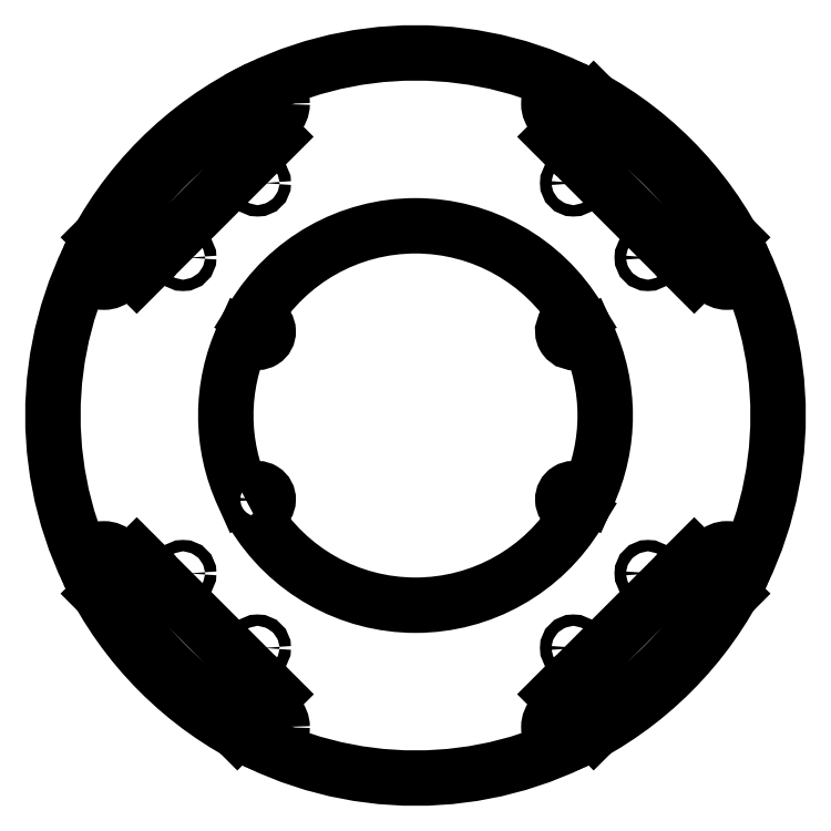
<metadata>
{"format":"dxf","ext":"dxf","renderer":"ezdxf+matplotlib","layout":"modelspace","background":"white","min_lineweight":24,"dpi":150}
</metadata>
<code>
0
SECTION
2
ENTITIES
0
CIRCLE
8
0
10
47.02
20
-69.23
30
0
40
1.7
210
0
220
-0
230
1
0
CIRCLE
8
0
10
47.02
20
69.23
30
0
40
1.7
210
0
220
-0
230
1
0
CIRCLE
8
0
10
69.23
20
47.02
30
0
40
1.7
210
0
220
-0
230
1
0
CIRCLE
8
0
10
69.23
20
-47.02
30
0
40
1.7
210
0
220
-0
230
1
0
CIRCLE
8
0
10
-69.23
20
47.02
30
0
40
1.7
210
0
220
-0
230
1
0
CIRCLE
8
0
10
-69.23
20
-47.02
30
0
40
1.7
210
0
220
-0
230
1
0
CIRCLE
8
0
10
-47.02
20
-69.23
30
0
40
1.7
210
0
220
-0
230
1
0
CIRCLE
8
0
10
-47.02
20
69.23
30
0
40
1.7
210
0
220
-0
230
1
0
LINE
8
0
10
42
20
83.01
30
0
11
53.06
21
94.07
31
0
0
ARC
8
0
10
0
20
1.954e-13
30
0
40
108
210
0
220
-0
230
1
50
60.58
51
119.4
0
LINE
8
0
10
-42
20
83.01
30
0
11
-83.01
21
42
31
0
0
LINE
8
0
10
-83.01
20
42
30
0
11
-94.07
21
53.06
31
0
0
ARC
8
0
10
0
20
1.954e-13
30
0
40
108
210
0
220
0
230
1
50
150.6
51
209.4
0
LINE
8
0
10
-94.07
20
-53.06
30
0
11
-83.01
21
-42
31
0
0
LINE
8
0
10
-83.01
20
-42
30
0
11
-42
21
-83.01
31
0
0
LINE
8
0
10
-42
20
-83.01
30
0
11
-53.06
21
-94.07
31
0
0
ARC
8
0
10
0
20
1.954e-13
30
0
40
108
210
0
220
0
230
1
50
240.6
51
299.4
0
LINE
8
0
10
53.06
20
-94.07
30
0
11
42
21
-83.01
31
0
0
LINE
8
0
10
42
20
-83.01
30
0
11
83.01
21
-42
31
0
0
LINE
8
0
10
83.01
20
-42
30
0
11
94.07
21
-53.06
31
0
0
ARC
8
0
10
0
20
1.954e-13
30
0
40
108
210
-0
220
0
230
1
50
-29.42
51
29.42
0
LINE
8
0
10
94.07
20
53.06
30
0
11
83.01
21
42
31
0
0
LINE
8
0
10
83.01
20
42
30
0
11
42
21
83.01
31
0
0
ARC
8
0
10
0
20
0
30
0
40
108
210
0
220
-0
230
1
50
25.73
51
64.27
0
ARC
8
0
10
0
20
0
30
0
40
105
210
0
220
-0
230
1
50
28.25
51
61.75
0
CIRCLE
8
0
10
92.79
20
44.71
30
0
40
1.6
210
0
220
0
230
1
0
CIRCLE
8
0
10
44.71
20
92.79
30
0
40
1.6
210
0
220
0
230
1
0
CIRCLE
8
0
10
44.71
20
92.79
30
0
40
2.5
210
0
220
0
230
1
0
CIRCLE
8
0
10
92.79
20
44.71
30
0
40
2.5
210
0
220
0
230
1
0
ARC
8
0
10
0
20
0
30
0
40
108
210
0
220
0
230
1
50
115.7
51
154.3
0
ARC
8
0
10
0
20
0
30
0
40
105
210
0
220
0
230
1
50
118.3
51
151.7
0
CIRCLE
8
0
10
-92.79
20
44.71
30
0
40
2.5
210
0
220
0
230
1
0
CIRCLE
8
0
10
-92.79
20
44.71
30
0
40
1.6
210
0
220
0
230
1
0
CIRCLE
8
0
10
-44.71
20
92.79
30
0
40
2.5
210
0
220
0
230
1
0
CIRCLE
8
0
10
-44.71
20
92.79
30
0
40
1.6
210
0
220
0
230
1
0
ARC
8
0
10
0
20
0
30
0
40
108
210
0
220
0
230
1
50
205.7
51
244.3
0
ARC
8
0
10
0
20
0
30
0
40
105
210
0
220
0
230
1
50
208.3
51
241.7
0
CIRCLE
8
0
10
-44.71
20
-92.79
30
0
40
2.5
210
0
220
0
230
1
0
CIRCLE
8
0
10
-44.71
20
-92.79
30
0
40
1.6
210
0
220
0
230
1
0
CIRCLE
8
0
10
-92.79
20
-44.71
30
0
40
2.5
210
0
220
0
230
1
0
CIRCLE
8
0
10
-92.79
20
-44.71
30
0
40
1.6
210
0
220
0
230
1
0
ARC
8
0
10
0
20
0
30
0
40
108
210
0
220
0
230
1
50
295.7
51
334.3
0
ARC
8
0
10
0
20
0
30
0
40
105
210
0
220
0
230
1
50
298.3
51
331.7
0
CIRCLE
8
0
10
92.79
20
-44.71
30
0
40
2.5
210
0
220
0
230
1
0
CIRCLE
8
0
10
92.79
20
-44.71
30
0
40
1.6
210
0
220
0
230
1
0
CIRCLE
8
0
10
44.71
20
-92.79
30
0
40
2.5
210
0
220
0
230
1
0
CIRCLE
8
0
10
44.71
20
-92.79
30
0
40
1.6
210
0
220
0
230
1
0
CIRCLE
8
0
10
92.79
20
-44.71
30
0
40
5
210
0
220
0
230
1
0
CIRCLE
8
0
10
44.71
20
-92.79
30
0
40
5
210
0
220
-0
230
1
0
CIRCLE
8
0
10
92.79
20
44.71
30
0
40
5
210
0
220
0
230
1
0
CIRCLE
8
0
10
-44.71
20
-92.79
30
0
40
5
210
0
220
0
230
1
0
CIRCLE
8
0
10
-92.79
20
-44.71
30
0
40
5
210
0
220
0
230
1
0
CIRCLE
8
0
10
-92.79
20
44.71
30
0
40
5
210
0
220
0
230
1
0
CIRCLE
8
0
10
-44.71
20
92.79
30
0
40
5
210
0
220
0
230
1
0
CIRCLE
8
0
10
44.71
20
92.79
30
0
40
5
210
0
220
-0
230
1
0
LWPOLYLINE
8
0
90
16
70
1
43
0
10
-48.32
20
-29.28
10
-45.57
20
-27.83
42
1
10
-48.57
20
-22.17
10
-51.32
20
-23.63
42
-0.2192
10
-51.32
20
23.63
10
-48.57
20
22.17
42
1
10
-45.57
20
27.83
10
-48.32
20
29.28
42
-0.5633
10
48.32
20
29.28
10
45.57
20
27.83
42
1
10
48.57
20
22.17
10
51.32
20
23.63
42
-0.2192
10
51.32
20
-23.63
10
48.57
20
-22.17
42
1
10
45.57
20
-27.83
10
48.32
20
-29.28
42
-0.5633
0
CIRCLE
8
0
10
-47.07
20
25
30
0
40
1.6
210
0
220
-0
230
1
0
CIRCLE
8
0
10
47.07
20
-25
30
0
40
1.6
210
0
220
-0
230
1
0
CIRCLE
8
0
10
-47.07
20
-25
30
0
40
1.6
210
0
220
-0
230
1
0
CIRCLE
8
0
10
47.07
20
25
30
0
40
1.6
210
0
220
-0
230
1
0
ENDSEC
0
EOF

</code>
